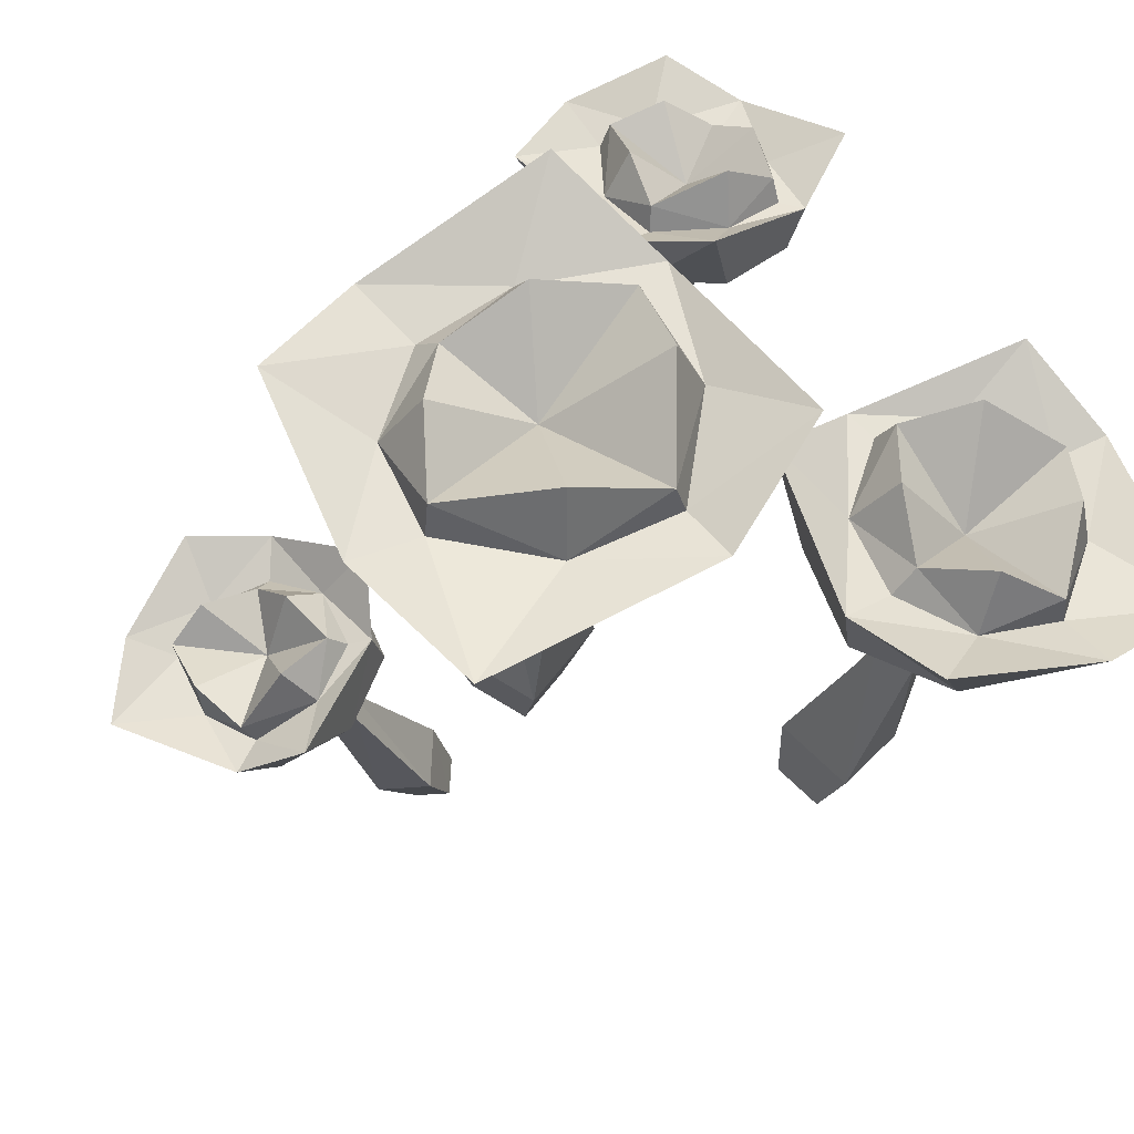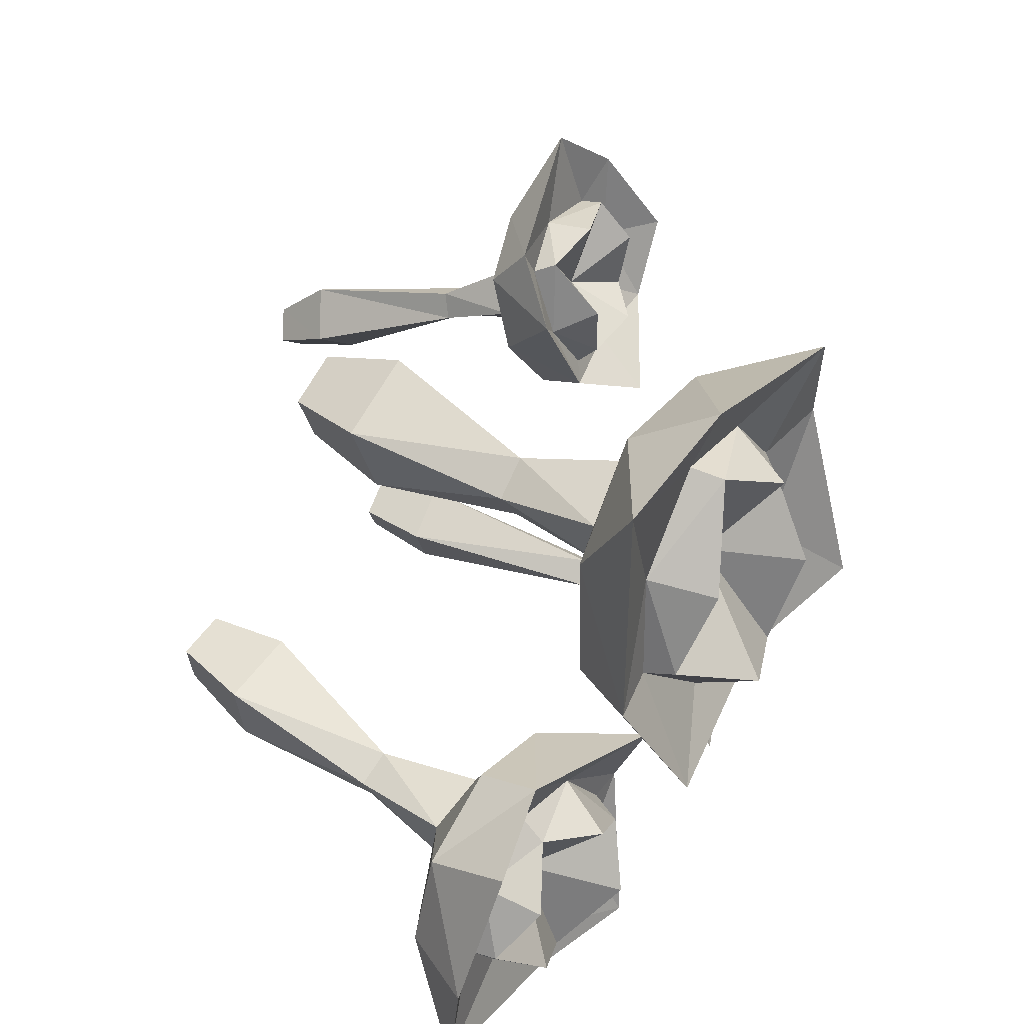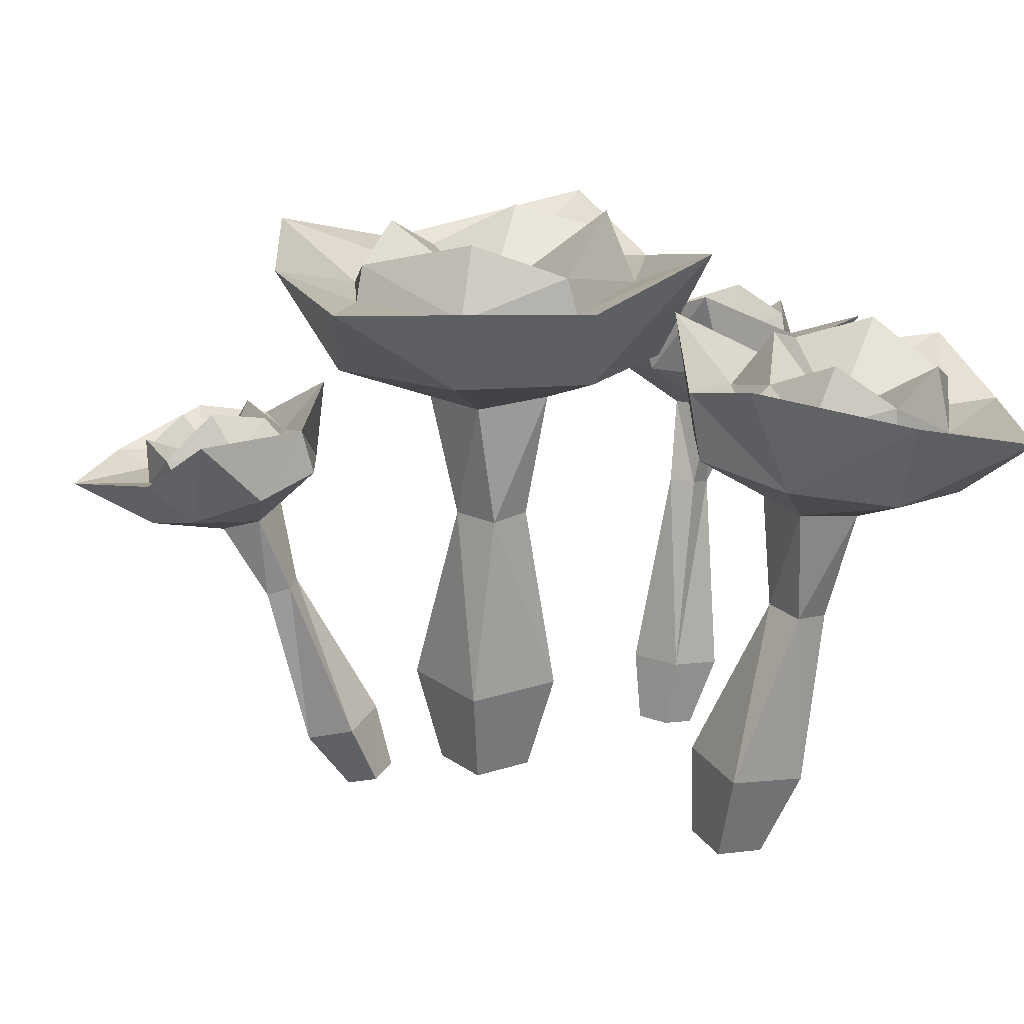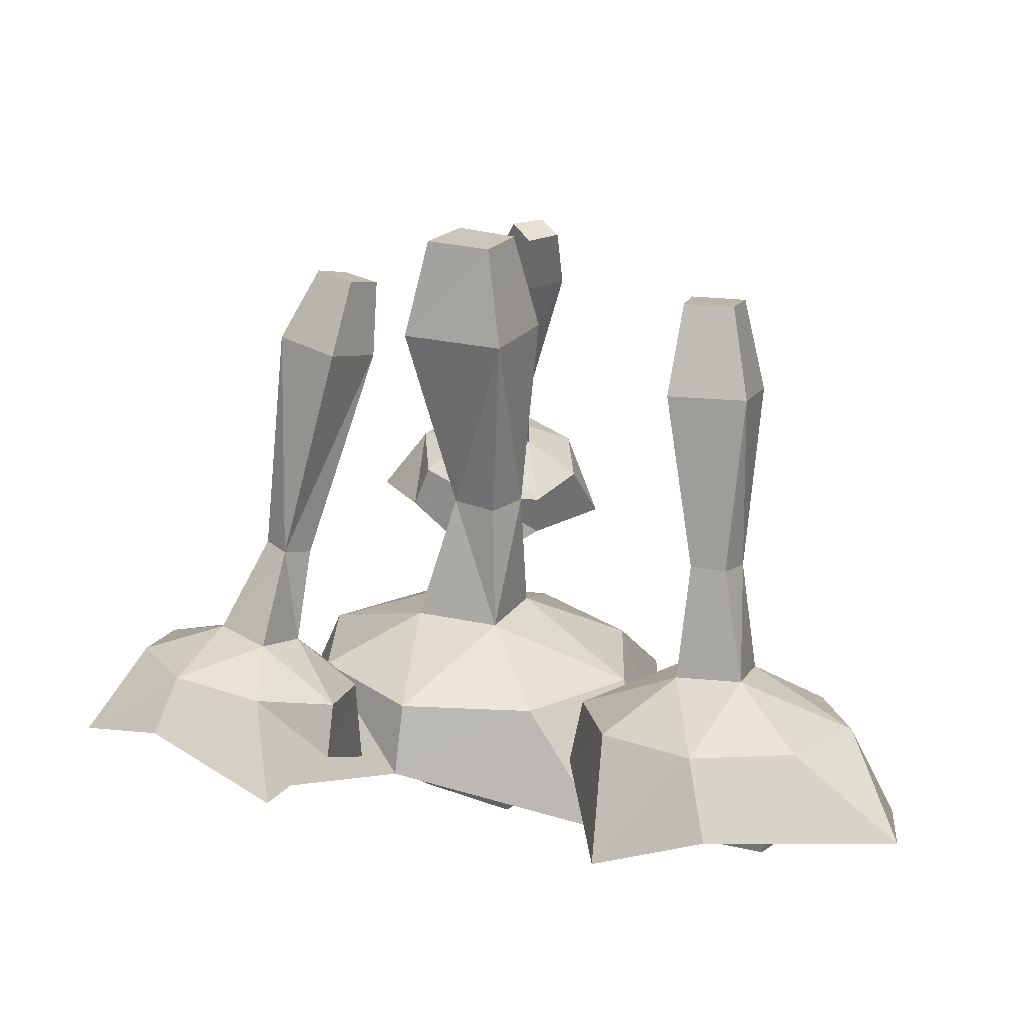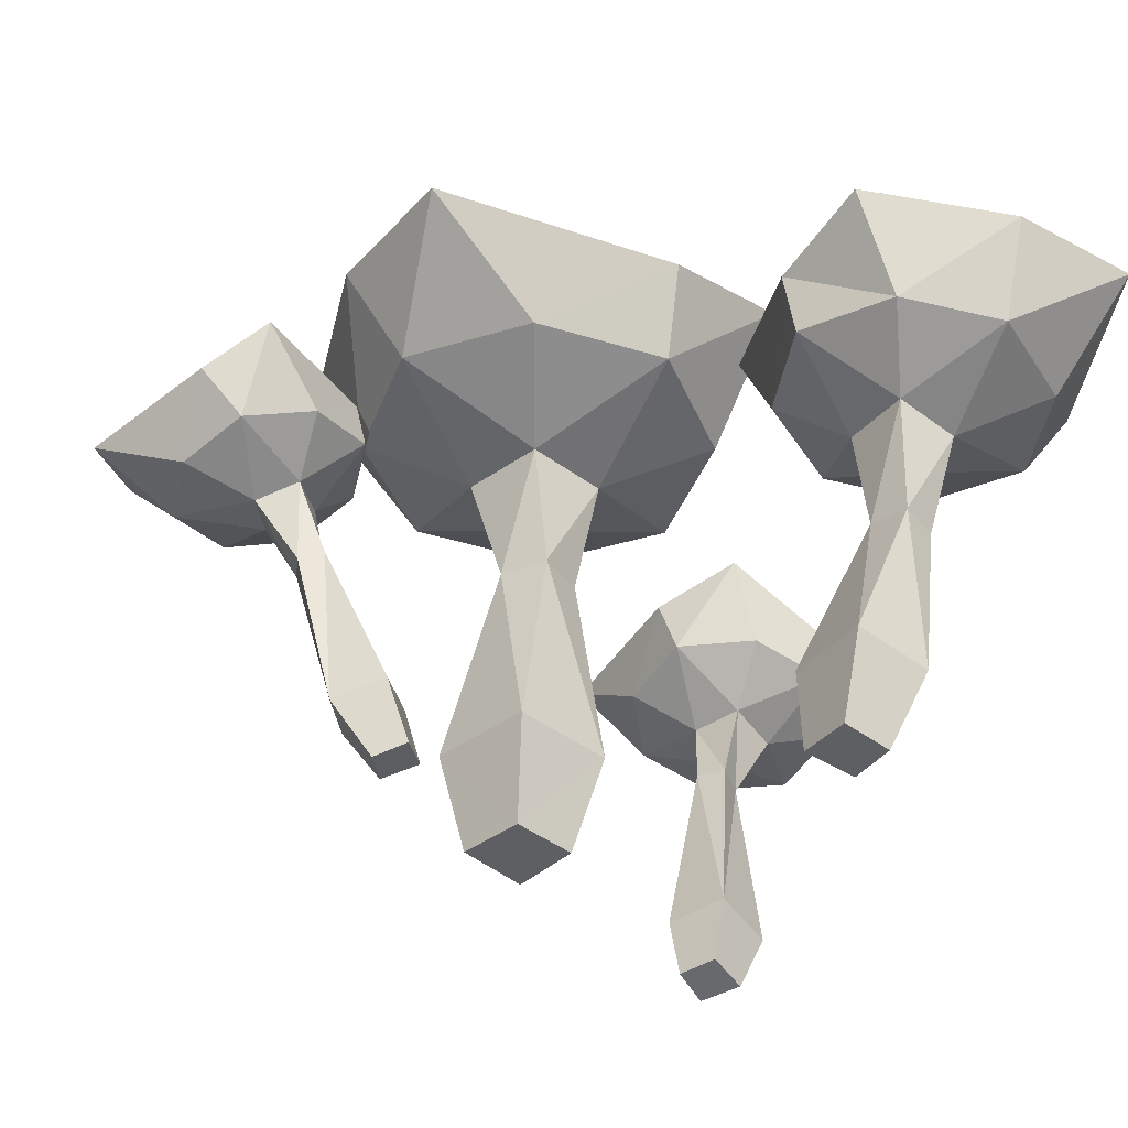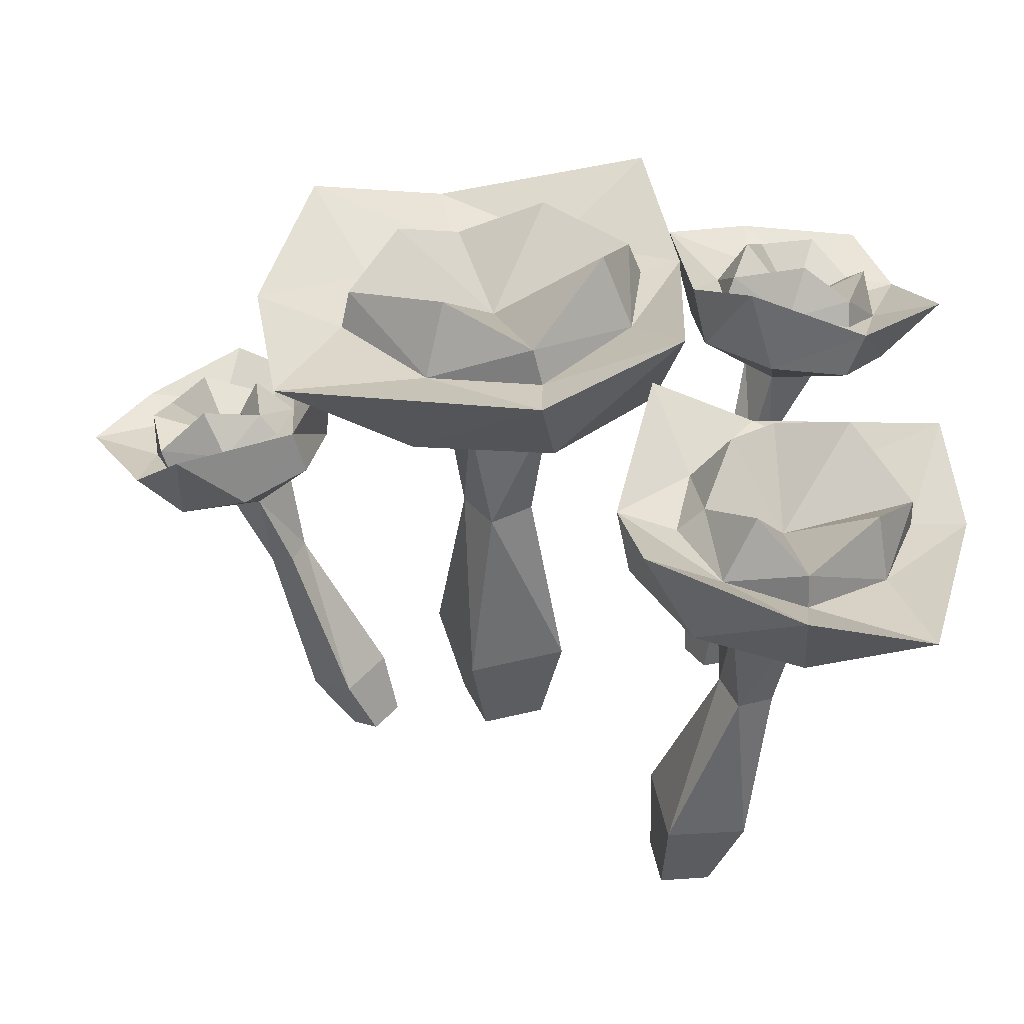
<metadata>
{"format":"obj","ext":"obj","renderer":"f3d","projection":"perspective","resolution":1024,"background":"white","views":[{"elev":57.2,"azim":60.9,"up":"+Y"},{"elev":34.9,"azim":119.7,"up":"+Z"},{"elev":14.4,"azim":81.5,"up":"+Y"},{"elev":-69.6,"azim":-5.9,"up":"+Z"},{"elev":-44.1,"azim":71.6,"up":"+Y"},{"elev":32.8,"azim":97.1,"up":"+Y"}]}
</metadata>
<code>
v -10.85 29.82 5.878
v 3.408 28.79 10.86
v -12.28 34.37 6.037
v 3.371 34.79 14.49
v -5.946 33.82 -9.474
v 11.5 33.12 -3.104
v -5.895 29.52 -8.456
v 8.388 28.48 -3.476
v 7.625 35.85 -10.63
v -8.514 36.26 13.33
v -4.658 29.36 11.08
v 2.178 28.94 -8.678
v -11.08 29.87 -2.226
v -13.38 37.06 -6.46
v 12.02 33.57 11.81
v 8.6 28.43 4.629
v 1.815 33.37 -7.222
v 7.21 32.23 4.024
v 7.649 32.49 -2.695
v -8.758 33.34 -1.659
v -4.692 33.59 -7.208
v -8.052 33.04 4.663
v -3.505 32.92 9.226
v 2.714 32.71 9.706
v 1.633 37.71 -5.47
v 5.76 36.39 3.219
v 7.468 34.6 -2.134
v -6.106 37.16 -1.147
v -3.941 35.79 -6.496
v -6.398 34.74 4.067
v -2.178 36.85 7.062
v 2.329 34.85 9.29
v -0.9027 32.22 1.218
v 1.695 25.77 2.327
v -0.3815 26.01 -2.267
v -5.347 26.53 -0.1335
v -2.817 26.24 4.797
v -1.742 0.9943 1.972
v -3.324 1.12 -1.516
v -7.108 1.387 0.103
v -5.179 1.235 3.846
v 0.4813 6.762 2.513
v -4.953 7.23 5.482
v -8.002 7.522 -0.4462
v -2.02 7.005 -3.011
v 0.5454 18.33 1.192
v -1.61 18.56 3.209
v -3.714 18.76 0.8349
v -1.258 18.51 -1.061
v 15.1 25.31 -8.408
v 20.72 23.66 -18.34
v 15.42 29.32 -7.662
v 23.96 28.74 -18.27
v 4.619 29.23 -14.57
v 11.75 27.7 -26.73
v 5.011 25.44 -14.13
v 10.63 23.79 -24.08
v 5.805 30.53 -25.09
v 21.58 30.53 -9.612
v 19.82 24.46 -12.29
v 5.909 24.64 -20.18
v 8.996 25.69 -9.381
v 6.136 32.22 -8.807
v 23.04 27.47 -25.05
v 16.73 23.41 -23.09
v 7.341 28.46 -20.05
v 16.42 26.79 -22.43
v 11.47 27.28 -23.73
v 10.05 28.6 -11.32
v 6.471 28.89 -15.17
v 14.86 28.06 -10.93
v 18.9 27.6 -13.7
v 20.1 27.15 -18.29
v 9.011 32.17 -20
v 15.98 30.51 -21.78
v 12.05 29.1 -23.68
v 11.14 31.81 -13.53
v 7.302 30.75 -15.81
v 14.79 29.49 -12.39
v 17.81 31.06 -15.3
v 19.92 29.05 -18.22
v 13.19 27.21 -16.73
v 13.82 21.44 -18.02
v 10.1 21.92 -17.13
v 11.06 22.47 -13.14
v 15.09 21.92 -14.32
v 10.89 -0 -13.57
v 8.07 0.3117 -12.88
v 8.784 0.6214 -9.828
v 11.84 0.2638 -10.74
v 12.11 4.92 -15.61
v 13.63 5.413 -11.14
v 8.789 6.025 -9.71
v 7.647 5.451 -14.53
v 12.15 15.06 -16.74
v 13.39 15.25 -14.85
v 11.33 15.61 -13.62
v 10.23 15.37 -15.72
v -5.703 21.54 14.22
v -3.65 19.23 21.59
v -6.434 24.31 14.69
v -5.593 22.4 23.96
v 2.419 24.95 13.08
v 4.783 22.43 22.3
v 2.2 22.32 12.38
v 4.264 20.01 19.76
v 6.861 25.09 19.17
v -8.679 24.39 18.79
v -6.171 20.23 18.25
v 4.726 21.31 15.72
v -2.146 22.37 11.9
v -1.304 27.19 11.4
v -1.766 21.2 26.73
v 0.7011 19.18 22.07
v 3.738 23.8 16.99
v 0.3636 21.58 22.17
v 3.488 22.35 20.58
v -1.89 24.15 13.88
v 1.789 24.48 14.19
v -4.495 23.3 15.86
v -5.182 22.4 19.07
v -3.539 21.7 21.88
v 2.676 26.19 18.4
v 0.07899 24.23 22.29
v 3.075 23.55 21.15
v -1.529 26.12 16.07
v 1.579 25.64 15.23
v -3.824 24.21 16.81
v -4.022 24.8 19.98
v -3.578 23.03 22.09
v -0.7881 22.54 17.85
v -0.1809 18.43 17.79
v 1.247 19.19 15.68
v -1.209 19.71 14.21
v -2.65 18.85 16.6
v 0.2353 1.707 10.43
v 1.32 2.254 8.806
v -0.541 2.577 7.656
v -1.637 1.961 9.494
v 0.3555 4.848 12.89
v -2.611 5.3 11.44
v -0.8769 6.306 8.541
v 2.073 5.739 10.33
v 0.3695 14.27 15.25
v -1.185 14.4 14.91
v -0.7571 14.93 13.39
v 0.8334 14.75 13.88
v -18.91 23.12 -21.11
v -20.19 24.14 -12.09
v -19.8 25.94 -22.82
v -23.17 27.94 -12.84
v -9.91 27.31 -21.1
v -11.71 28.94 -10.13
v -9.901 24.4 -20.08
v -11.17 25.42 -11.03
v -8.07 30.63 -13.88
v -23.96 27.33 -20.09
v -21.25 23.38 -16.79
v -8.829 25.15 -15.36
v -14.17 23.56 -22.31
v -12.93 28.27 -25.61
v -20.5 28.48 -7.987
v -15.91 24.97 -9.851
v -10.35 27.98 -16.27
v -16.24 27.35 -11.48
v -12.27 27.96 -12.16
v -14.75 26.17 -21.6
v -11.08 27.21 -20.04
v -18.35 25.72 -20.31
v -20.54 26.03 -17.09
v -20.13 26.73 -13.42
v -12.01 30.75 -17.01
v -16.5 29.97 -13.25
v -12.92 29.31 -12.61
v -15.3 29.07 -20.77
v -11.73 28.74 -19.95
v -18.06 27.12 -19.78
v -19.68 28.95 -17.39
v -20.23 28.12 -14.12
v -15.45 26.37 -16.5
v -14.92 22.36 -13.57
v -12.47 22.48 -15.41
v -14.32 22.02 -18.08
v -16.92 21.9 -15.93
v -11.59 1.039 -10.64
v -9.722 1.094 -12.03
v -11.12 0.654 -14.04
v -13.09 0.6154 -12.41
v -12.48 5.168 -10.45
v -14.88 4.556 -13.27
v -11.75 4.653 -15.85
v -9.53 5.286 -12.65
v -13.33 17.3 -12.9
v -14.77 17.04 -13.91
v -13.63 17.01 -15.47
v -12.22 17.29 -14.26
f 10 11 4
f 4 11 2
f 12 9 8
f 8 9 6
f 15 16 6
f 6 16 8
f 7 13 5
f 5 13 14
f 11 10 1
f 1 10 3
f 9 12 5
f 5 12 7
f 14 13 3
f 3 13 1
f 16 15 2
f 2 15 4
f 15 6 18
f 18 6 19
f 6 9 19
f 19 9 17
f 9 5 17
f 17 5 21
f 14 20 5
f 5 20 21
f 3 10 22
f 22 10 23
f 14 3 20
f 20 3 22
f 10 4 23
f 23 4 24
f 4 15 24
f 24 15 18
f 19 27 18
f 18 27 26
f 19 17 27
f 27 17 25
f 21 29 17
f 17 29 25
f 20 28 21
f 21 28 29
f 22 23 30
f 30 23 31
f 22 30 20
f 20 30 28
f 24 32 23
f 23 32 31
f 24 18 32
f 32 18 26
f 26 27 33
f 27 25 33
f 25 29 33
f 29 28 33
f 30 31 33
f 28 30 33
f 31 32 33
f 32 26 33
f 12 8 35
f 16 34 8
f 8 34 35
f 12 35 7
f 7 35 36
f 13 7 36
f 11 1 37
f 13 36 1
f 1 36 37
f 16 2 34
f 11 37 2
f 2 37 34
f 42 38 45
f 45 38 39
f 45 39 44
f 44 39 40
f 43 44 41
f 41 44 40
f 42 43 38
f 38 43 41
f 38 41 39
f 39 41 40
f 46 47 42
f 42 47 43
f 47 48 43
f 43 48 44
f 49 45 48
f 48 45 44
f 49 46 45
f 45 46 42
f 37 47 34
f 34 47 46
f 36 48 37
f 37 48 47
f 36 35 48
f 48 35 49
f 34 46 35
f 35 46 49
f 59 60 53
f 53 60 51
f 61 58 57
f 57 58 55
f 64 65 55
f 55 65 57
f 56 62 54
f 54 62 63
f 50 60 52
f 52 60 59
f 58 61 54
f 54 61 56
f 63 62 52
f 52 62 50
f 65 64 51
f 51 64 53
f 64 55 67
f 67 55 68
f 55 58 68
f 68 58 66
f 58 54 66
f 66 54 70
f 63 69 54
f 54 69 70
f 59 72 52
f 52 72 71
f 63 52 69
f 69 52 71
f 59 53 72
f 72 53 73
f 53 64 73
f 73 64 67
f 68 76 67
f 67 76 75
f 68 66 76
f 76 66 74
f 70 78 66
f 66 78 74
f 70 69 78
f 78 69 77
f 71 72 79
f 79 72 80
f 71 79 69
f 69 79 77
f 73 81 72
f 72 81 80
f 73 67 81
f 81 67 75
f 75 76 82
f 76 74 82
f 74 78 82
f 78 77 82
f 79 80 82
f 77 79 82
f 80 81 82
f 81 75 82
f 61 57 84
f 65 83 57
f 57 83 84
f 61 84 56
f 56 84 85
f 62 56 85
f 60 50 86
f 62 85 50
f 50 85 86
f 65 51 83
f 60 86 51
f 51 86 83
f 91 87 94
f 94 87 88
f 94 88 93
f 93 88 89
f 92 93 90
f 90 93 89
f 91 92 87
f 87 92 90
f 88 87 89
f 89 87 90
f 95 96 91
f 91 96 92
f 96 97 92
f 92 97 93
f 98 94 97
f 97 94 93
f 95 91 98
f 98 91 94
f 86 96 83
f 83 96 95
f 85 97 86
f 86 97 96
f 85 84 97
f 97 84 98
f 83 95 84
f 84 95 98
f 108 109 102
f 102 109 100
f 110 107 106
f 106 107 104
f 113 114 104
f 104 114 106
f 105 111 103
f 103 111 112
f 99 109 101
f 101 109 108
f 107 110 103
f 103 110 105
f 112 111 101
f 101 111 99
f 114 113 100
f 100 113 102
f 113 104 116
f 116 104 117
f 104 107 117
f 117 107 115
f 107 103 115
f 115 103 119
f 112 118 103
f 103 118 119
f 108 121 101
f 101 121 120
f 112 101 118
f 118 101 120
f 108 102 121
f 121 102 122
f 102 113 122
f 122 113 116
f 117 125 116
f 116 125 124
f 117 115 125
f 125 115 123
f 119 127 115
f 115 127 123
f 119 118 127
f 127 118 126
f 120 121 128
f 128 121 129
f 120 128 118
f 118 128 126
f 122 130 121
f 121 130 129
f 122 116 130
f 130 116 124
f 124 125 131
f 125 123 131
f 123 127 131
f 127 126 131
f 128 129 131
f 126 128 131
f 129 130 131
f 130 124 131
f 110 106 133
f 114 132 106
f 106 132 133
f 110 133 105
f 105 133 134
f 111 105 134
f 109 99 135
f 111 134 99
f 99 134 135
f 114 100 132
f 109 135 100
f 100 135 132
f 140 136 143
f 143 136 137
f 143 137 142
f 142 137 138
f 141 142 139
f 139 142 138
f 140 141 136
f 136 141 139
f 137 136 138
f 138 136 139
f 144 145 140
f 140 145 141
f 145 146 141
f 141 146 142
f 147 143 146
f 146 143 142
f 144 140 147
f 147 140 143
f 135 145 132
f 132 145 144
f 135 134 145
f 145 134 146
f 134 133 146
f 146 133 147
f 132 144 133
f 133 144 147
f 157 158 151
f 151 158 149
f 159 156 155
f 155 156 153
f 162 163 153
f 153 163 155
f 154 160 152
f 152 160 161
f 158 157 148
f 148 157 150
f 156 159 152
f 152 159 154
f 161 160 150
f 150 160 148
f 163 162 149
f 149 162 151
f 162 153 165
f 165 153 166
f 153 156 166
f 166 156 164
f 156 152 164
f 164 152 168
f 161 167 152
f 152 167 168
f 157 170 150
f 150 170 169
f 161 150 167
f 167 150 169
f 157 151 170
f 170 151 171
f 151 162 171
f 171 162 165
f 166 174 165
f 165 174 173
f 166 164 174
f 174 164 172
f 168 176 164
f 164 176 172
f 168 167 176
f 176 167 175
f 169 170 177
f 177 170 178
f 169 177 167
f 167 177 175
f 171 179 170
f 170 179 178
f 171 165 179
f 179 165 173
f 173 174 180
f 174 172 180
f 172 176 180
f 176 175 180
f 177 178 180
f 175 177 180
f 178 179 180
f 179 173 180
f 159 155 182
f 163 181 155
f 155 181 182
f 159 182 154
f 154 182 183
f 160 154 183
f 158 148 184
f 160 183 148
f 148 183 184
f 163 149 181
f 158 184 149
f 149 184 181
f 189 185 192
f 192 185 186
f 191 192 187
f 187 192 186
f 190 191 188
f 188 191 187
f 190 188 189
f 189 188 185
f 185 188 186
f 186 188 187
f 193 194 189
f 189 194 190
f 194 195 190
f 190 195 191
f 196 192 195
f 195 192 191
f 196 193 192
f 192 193 189
f 184 194 181
f 181 194 193
f 183 195 184
f 184 195 194
f 183 182 195
f 195 182 196
f 182 181 196
f 196 181 193

</code>
